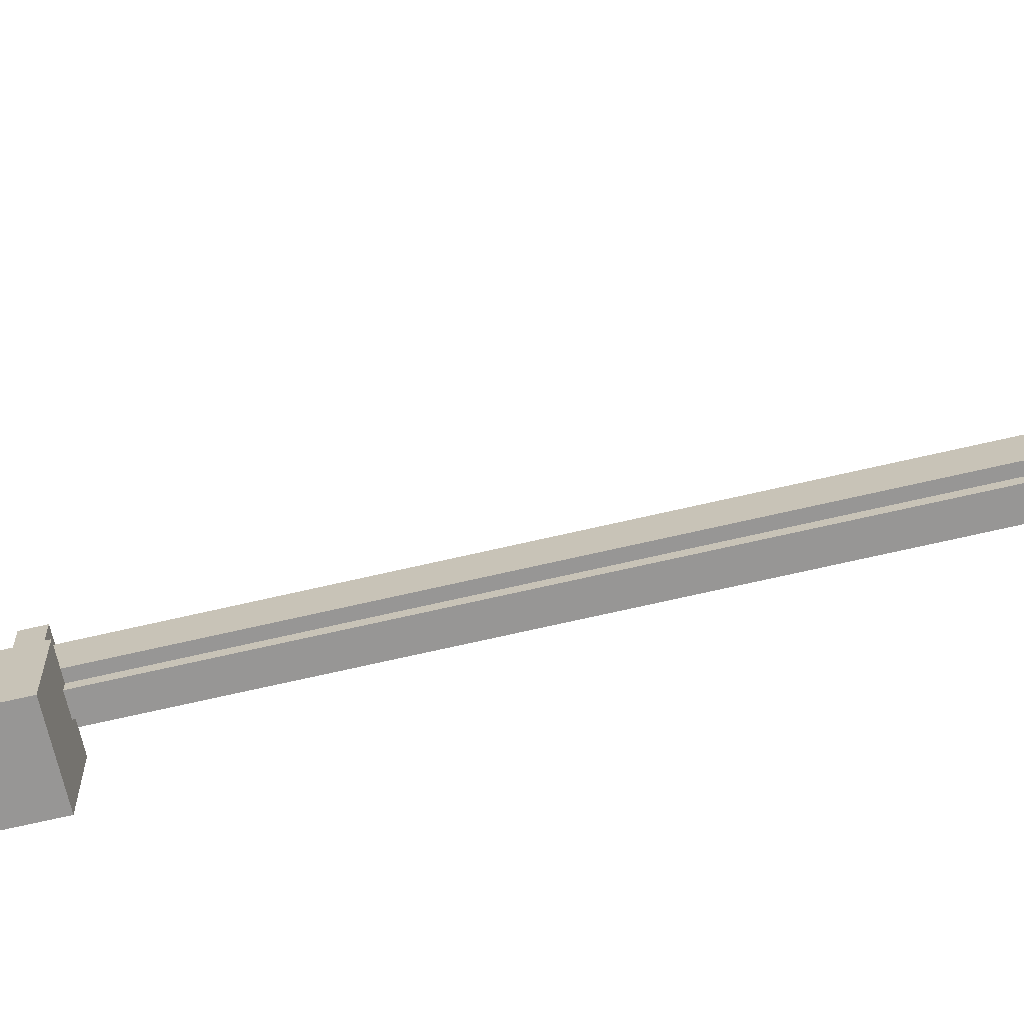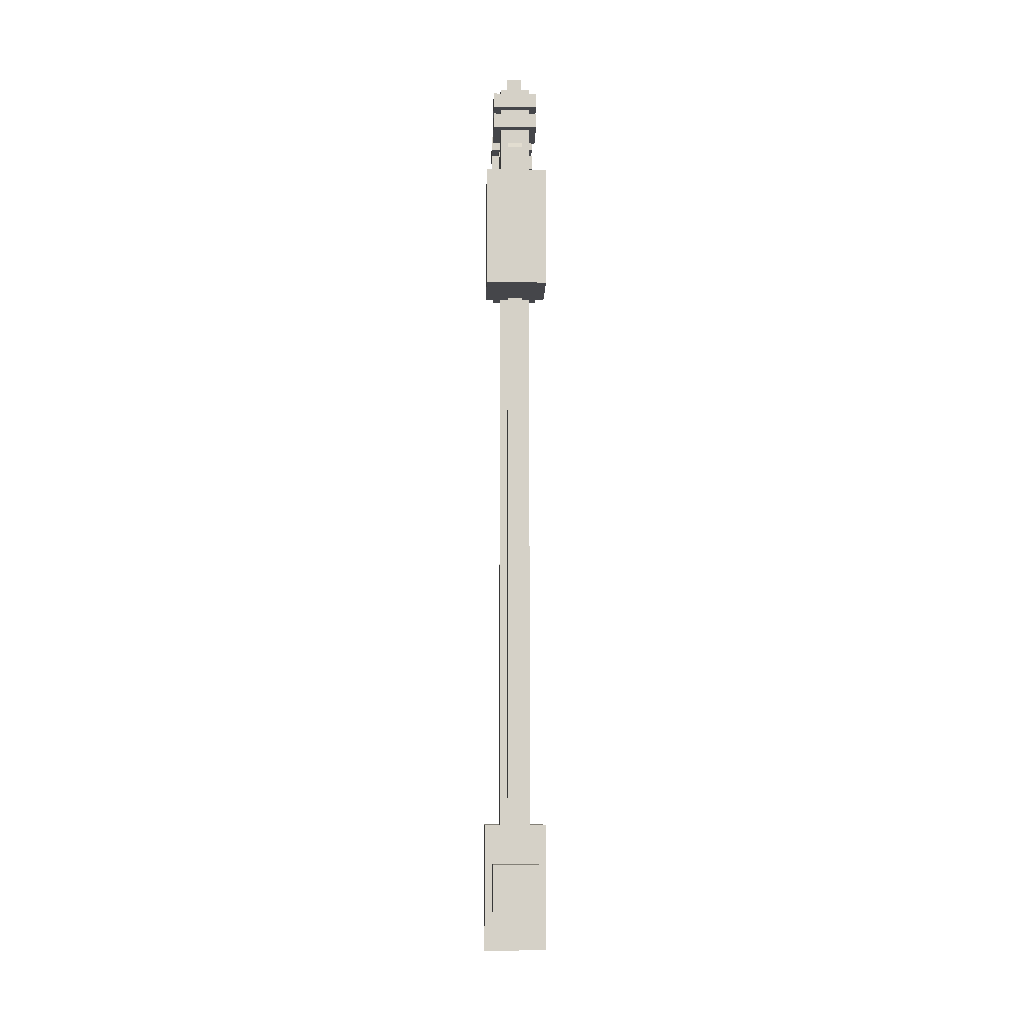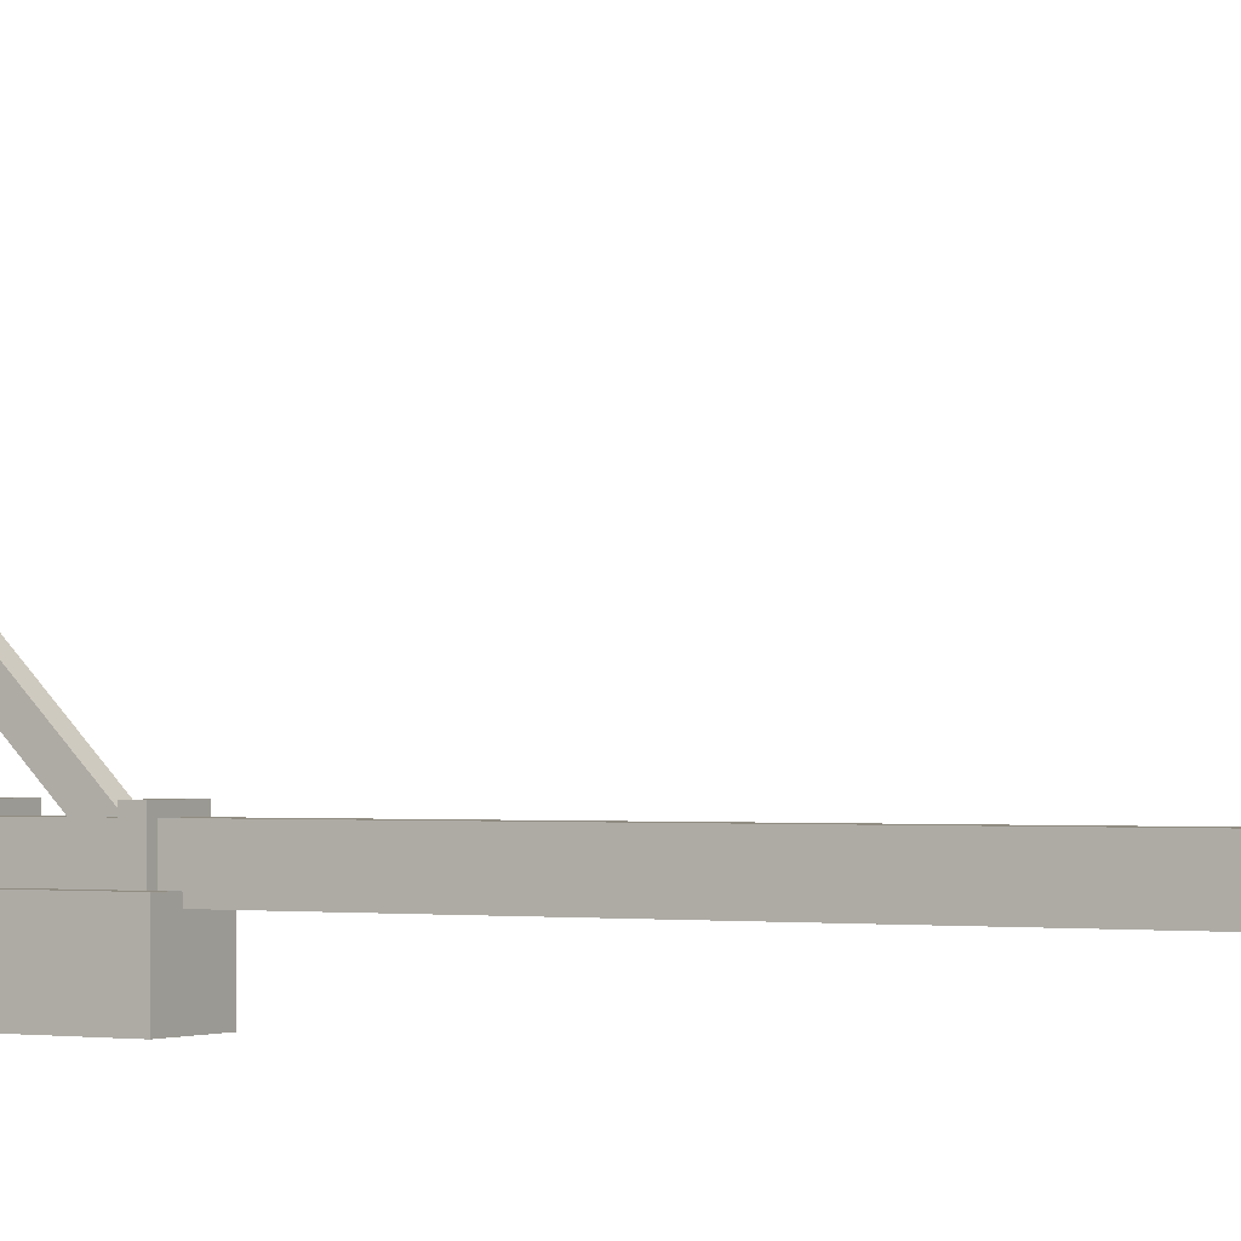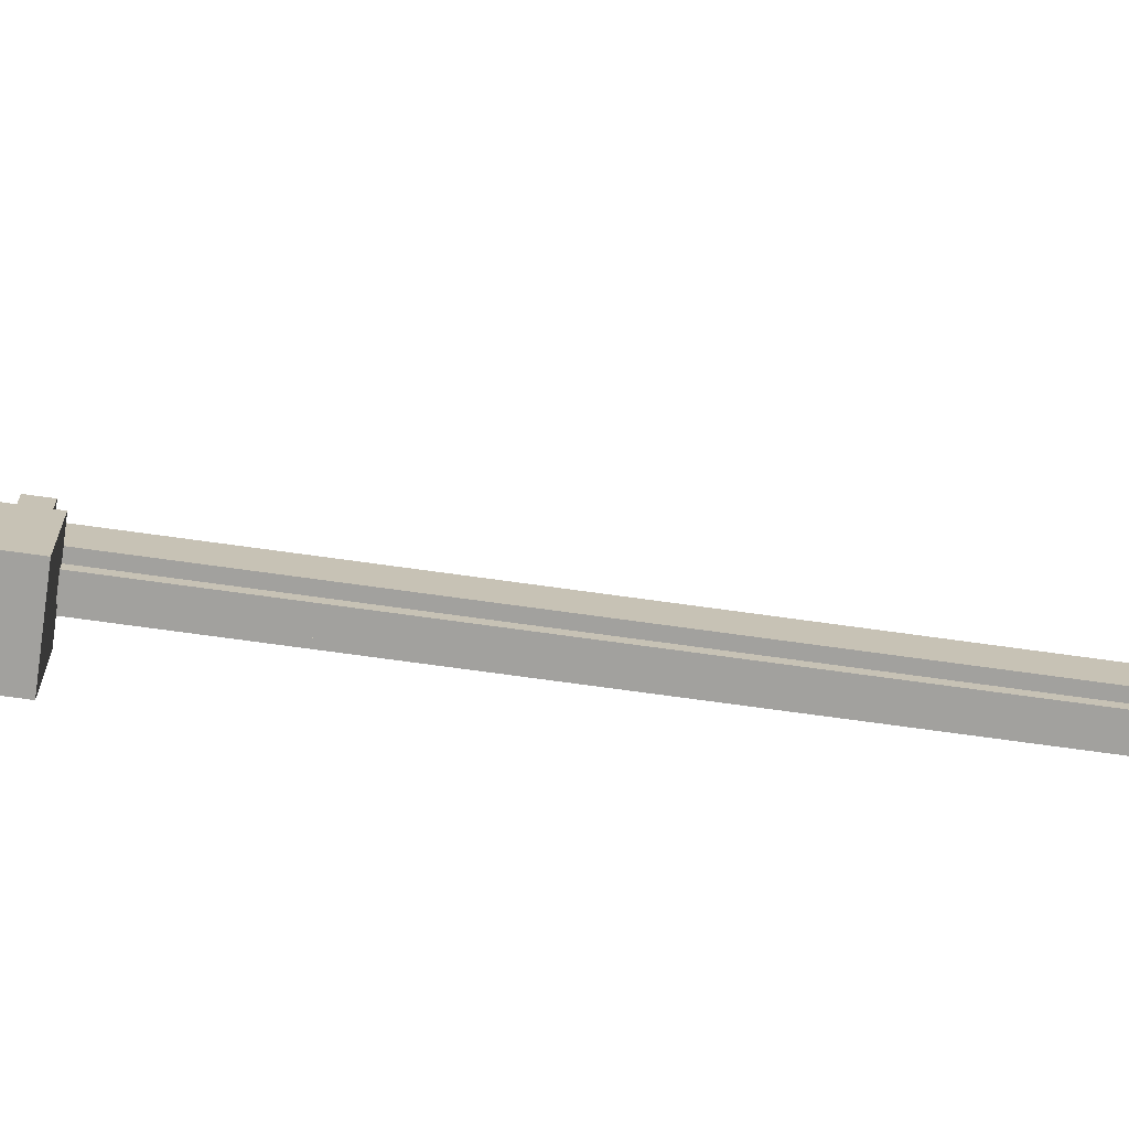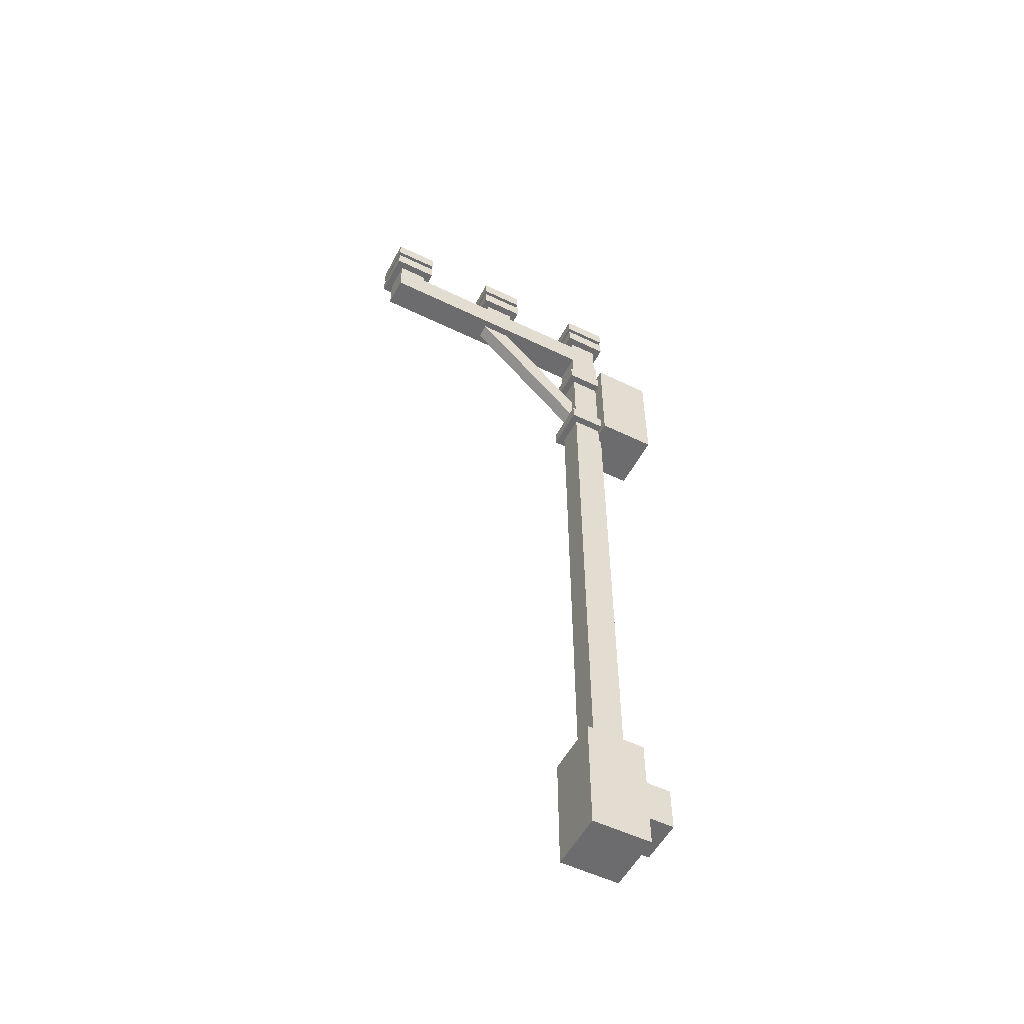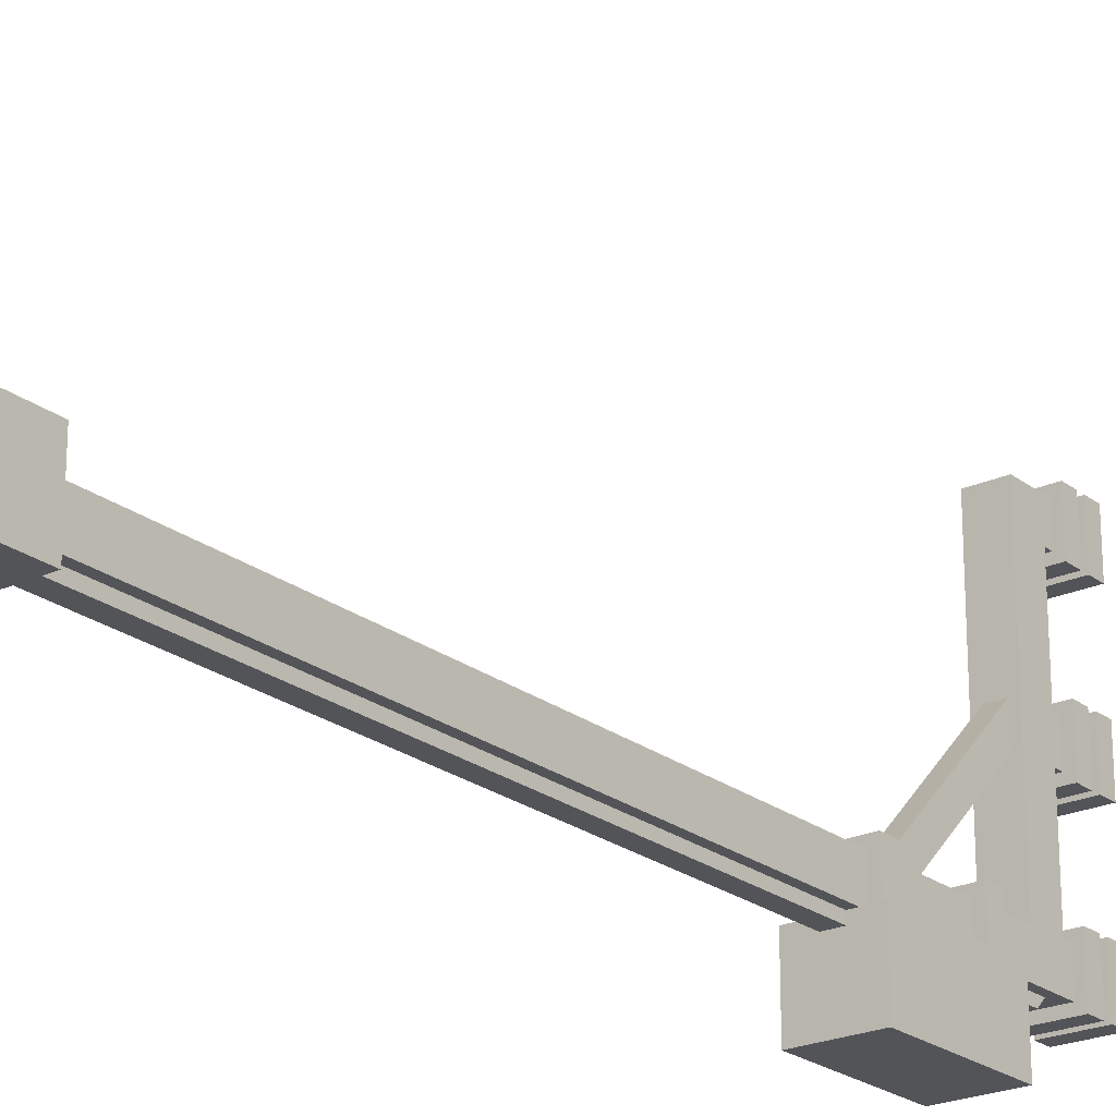
<metadata>
{"format":"obj","ext":"obj","renderer":"f3d","projection":"perspective","resolution":1024,"background":"white","views":[{"elev":-68.0,"azim":-76.8,"up":"+Z"},{"elev":-9.9,"azim":178.5,"up":"+Y"},{"elev":-1.5,"azim":-58.8,"up":"+Z"},{"elev":-72.0,"azim":-97.9,"up":"+Z"},{"elev":-53.8,"azim":62.7,"up":"+Y"},{"elev":-22.9,"azim":37.8,"up":"+Z"}]}
</metadata>
<code>
o Transformer
v -0.1875 0.3125 -0.25
v 0.1875 0.3125 -0.25
v -0.1875 0.6875 -0.25
v 0.1875 0.6875 -0.25
v -0.1875 0.6875 -0.5
v -0.1875 0.3125 -0.5
v 0.1875 0.3125 -0.5
v 0.1875 0.6875 -0.5
v -0.25 5.5 -0.125
v 0.25 5.5 -0.125
v -0.25 6.5 -0.125
v 0.25 6.5 -0.125
v -0.25 6.5 -0.625
v -0.25 5.5 -0.625
v 0.25 5.5 -0.625
v 0.25 6.5 -0.625
v -0.0625 1 -0.125
v 0.0625 1 -0.125
v -0.0625 1 -0.1875
v 0.0625 1 -0.1875
v -0.0625 5.5 -0.125
v 0.0625 5.5 -0.125
v -0.0625 5.5 -0.1875
v 0.0625 5.5 -0.1875
v -0.0625 6.5 -0.125
v 0.0625 6.5 -0.125
v -0.0625 6.5 -0.1875
v 0.0625 6.5 -0.1875
v -0.0625 6.938 -0.125
v 0.0625 6.938 -0.125
v -0.0625 6.875 -0.1875
v 0.0625 6.875 -0.1875
v -0.1875 5.562 0.1875
v 0.1875 5.562 0.1875
v -0.1875 5.562 -0.125
v 0.1875 5.562 -0.125
v -0.1875 5.688 -0.125
v -0.1875 5.688 0.1875
v 0.1875 5.688 0.1875
v 0.1875 5.688 -0.125
v -0.1875 6.312 0.1875
v 0.1875 6.312 0.1875
v -0.1875 6.312 -0.125
v 0.1875 6.312 -0.125
v -0.1875 6.438 -0.125
v -0.1875 6.438 0.1875
v 0.1875 6.438 0.1875
v 0.1875 6.438 -0.125
f 10 11 9
f 5 7 6
f 2 8 4
f 3 6 1
f 4 5 3
f 1 7 2
f 13 15 14
f 12 13 11
f 9 15 10
f 10 16 12
f 11 14 9
f 23 20 19
f 24 18 20
f 21 19 17
f 31 28 27
f 32 26 28
f 25 31 27
f 29 32 31
f 35 34 33
f 39 37 38
f 43 42 41
f 34 38 33
f 36 39 34
f 33 37 35
f 47 45 46
f 42 46 41
f 44 47 42
f 41 45 43
f 10 12 11
f 5 8 7
f 2 7 8
f 3 5 6
f 4 8 5
f 1 6 7
f 13 16 15
f 12 16 13
f 9 14 15
f 10 15 16
f 11 13 14
f 23 24 20
f 24 22 18
f 21 23 19
f 31 32 28
f 32 30 26
f 25 29 31
f 29 30 32
f 35 36 34
f 39 40 37
f 43 44 42
f 34 39 38
f 36 40 39
f 33 38 37
f 47 48 45
f 42 47 46
f 44 48 47
f 41 46 45
o Pylon
v -0.25 0 0.25
v 0.25 0 0.25
v -0.25 0 -0.25
v 0.25 0 -0.25
v -0.25 1 0.25
v 0.25 1 0.25
v -0.25 1 -0.25
v 0.25 1 -0.25
v -0.125 1 0.125
v 0.125 1 0.125
v -0.125 1 -0.125
v 0.125 1 -0.125
v -0.125 7 0.125
v 0.125 7 0.125
v -0.125 7 -0.125
v 0.125 7 -0.125
v -0.125 7 0.125
v 0.125 7 0.125
v -0.125 7 -0.125
v 0.125 7 -0.125
v -0.125 7.062 -0.125
v -0.125 7.062 0.125
v 0.125 7.062 0.125
v 0.125 7.062 -0.125
v -0.1875 7.062 -0.1875
v -0.1875 7.062 0.1875
v 0.1875 7.062 0.1875
v 0.1875 7.062 -0.1875
v -0.1875 7.188 -0.1875
v -0.1875 7.188 0.1875
v 0.1875 7.188 0.1875
v 0.1875 7.188 -0.1875
v -0.125 7.188 0.125
v 0.125 7.188 0.125
v -0.125 7.188 -0.125
v 0.125 7.188 -0.125
v -0.125 7.25 -0.125
v -0.125 7.25 0.125
v 0.125 7.25 0.125
v 0.125 7.25 -0.125
v -0.1875 7.25 -0.1875
v -0.1875 7.25 0.1875
v 0.1875 7.25 0.1875
v 0.1875 7.25 -0.1875
v -0.1875 7.375 -0.1875
v -0.1875 7.375 0.1875
v 0.1875 7.375 0.1875
v 0.1875 7.375 -0.1875
v -0.125 7.375 0.125
v 0.125 7.375 0.125
v -0.125 7.375 -0.125
v 0.125 7.375 -0.125
v -0.125 7.438 -0.125
v -0.125 7.438 0.125
v 0.125 7.438 0.125
v 0.125 7.438 -0.125
v -0.0625 7.438 -0.0625
v -0.0625 7.438 0.0625
v 0.0625 7.438 0.0625
v 0.0625 7.438 -0.0625
v -0.0625 7.562 -0.0625
v -0.0625 7.562 0.0625
v 0.0625 7.562 0.0625
v 0.0625 7.562 -0.0625
v -0.125 7 2.125
v 0.125 7 2.125
v -0.125 6.75 2.125
v 0.125 6.75 2.125
v -0.125 7 0.125
v 0.125 7 0.125
v -0.125 6.75 0.125
v 0.125 6.75 0.125
v -0.0625 5.75 0.125
v 0.0625 5.75 0.125
v -0.0625 6 0.125
v 0.0625 6 0.125
v -0.0625 6.75 1.125
v 0.0625 6.75 1.125
v -0.0625 6.75 0.875
v 0.0625 6.75 0.875
v -0.125 7 1.125
v 0.125 7 1.125
v -0.125 7 0.875
v 0.125 7 0.875
v -0.125 7.062 0.875
v -0.125 7.062 1.125
v 0.125 7.062 1.125
v 0.125 7.062 0.875
v -0.1875 7.062 0.8125
v -0.1875 7.062 1.188
v 0.1875 7.062 1.188
v 0.1875 7.062 0.8125
v -0.1875 7.188 0.8125
v -0.1875 7.188 1.188
v 0.1875 7.188 1.188
v 0.1875 7.188 0.8125
v -0.125 7.188 1.125
v 0.125 7.188 1.125
v -0.125 7.188 0.875
v 0.125 7.188 0.875
v -0.125 7.25 0.875
v -0.125 7.25 1.125
v 0.125 7.25 1.125
v 0.125 7.25 0.875
v -0.1875 7.25 0.8125
v -0.1875 7.25 1.188
v 0.1875 7.25 1.188
v 0.1875 7.25 0.8125
v -0.1875 7.375 0.8125
v -0.1875 7.375 1.188
v 0.1875 7.375 1.188
v 0.1875 7.375 0.8125
v -0.125 7.375 1.125
v 0.125 7.375 1.125
v -0.125 7.375 0.875
v 0.125 7.375 0.875
v -0.125 7.438 0.875
v -0.125 7.438 1.125
v 0.125 7.438 1.125
v 0.125 7.438 0.875
v -0.0625 7.438 0.9375
v -0.0625 7.438 1.062
v 0.0625 7.438 1.062
v 0.0625 7.438 0.9375
v -0.0625 7.562 0.9375
v -0.0625 7.562 1.062
v 0.0625 7.562 1.062
v 0.0625 7.562 0.9375
v -0.125 7 2.125
v 0.125 7 2.125
v -0.125 7 1.875
v 0.125 7 1.875
v -0.125 7.062 1.875
v -0.125 7.062 2.125
v 0.125 7.062 2.125
v 0.125 7.062 1.875
v -0.1875 7.062 1.812
v -0.1875 7.062 2.188
v 0.1875 7.062 2.188
v 0.1875 7.062 1.812
v -0.1875 7.188 1.812
v -0.1875 7.188 2.188
v 0.1875 7.188 2.188
v 0.1875 7.188 1.812
v -0.125 7.188 2.125
v 0.125 7.188 2.125
v -0.125 7.188 1.875
v 0.125 7.188 1.875
v -0.125 7.25 1.875
v -0.125 7.25 2.125
v 0.125 7.25 2.125
v 0.125 7.25 1.875
v -0.1875 7.25 1.812
v -0.1875 7.25 2.188
v 0.1875 7.25 2.188
v 0.1875 7.25 1.812
v -0.1875 7.375 1.812
v -0.1875 7.375 2.188
v 0.1875 7.375 2.188
v 0.1875 7.375 1.812
v -0.125 7.375 2.125
v 0.125 7.375 2.125
v -0.125 7.375 1.875
v 0.125 7.375 1.875
v -0.125 7.438 1.875
v -0.125 7.438 2.125
v 0.125 7.438 2.125
v 0.125 7.438 1.875
v -0.0625 7.438 1.938
v -0.0625 7.438 2.062
v 0.0625 7.438 2.062
v 0.0625 7.438 1.938
v -0.0625 7.562 1.938
v -0.0625 7.562 2.062
v 0.0625 7.562 2.062
v 0.0625 7.562 1.938
f 51 50 49
f 52 54 50
f 49 55 51
f 51 56 52
f 50 53 49
f 59 64 60
f 53 56 55
f 84 87 82
f 58 61 57
f 60 62 58
f 57 63 59
f 81 85 83
f 69 76 72
f 68 71 66
f 65 69 67
f 67 72 68
f 66 70 65
f 76 79 75
f 71 74 70
f 72 75 71
f 70 73 69
f 85 92 88
f 74 77 73
f 73 80 76
f 75 78 74
f 83 88 84
f 82 86 81
f 92 95 91
f 87 90 86
f 88 91 87
f 86 89 85
f 90 93 89
f 89 96 92
f 91 94 90
f 82 78 79
f 84 79 80
f 83 80 77
f 81 77 78
f 100 103 98
f 97 101 99
f 99 104 100
f 98 102 97
f 98 94 95
f 100 95 96
f 99 96 93
f 97 93 94
f 102 105 101
f 108 111 107
f 101 108 104
f 103 106 102
f 104 107 103
f 110 112 109
f 106 109 105
f 105 112 108
f 107 110 106
f 113 116 114
f 116 118 114
f 114 117 113
f 113 119 115
f 115 120 116
f 127 124 123
f 128 122 124
f 126 121 122
f 125 123 121
f 148 151 146
f 145 149 147
f 133 140 136
f 132 135 130
f 129 133 131
f 131 136 132
f 130 134 129
f 140 143 139
f 135 138 134
f 136 139 135
f 134 137 133
f 149 156 152
f 138 141 137
f 137 144 140
f 139 142 138
f 147 152 148
f 146 150 145
f 156 159 155
f 151 154 150
f 152 155 151
f 150 153 149
f 154 157 153
f 153 160 156
f 155 158 154
f 146 142 143
f 148 143 144
f 147 144 141
f 145 141 142
f 164 167 162
f 161 165 163
f 163 168 164
f 162 166 161
f 162 158 159
f 164 159 160
f 163 160 157
f 161 157 158
f 166 169 165
f 172 175 171
f 165 172 168
f 167 170 166
f 168 171 167
f 174 176 173
f 170 173 169
f 169 176 172
f 171 174 170
f 196 199 194
f 193 197 195
f 181 188 184
f 180 183 178
f 177 181 179
f 179 184 180
f 178 182 177
f 188 191 187
f 183 186 182
f 184 187 183
f 182 185 181
f 197 204 200
f 186 189 185
f 185 192 188
f 187 190 186
f 195 200 196
f 194 198 193
f 204 207 203
f 199 202 198
f 200 203 199
f 198 201 197
f 202 205 201
f 201 208 204
f 203 206 202
f 194 190 191
f 196 191 192
f 195 192 189
f 193 189 190
f 212 215 210
f 209 213 211
f 211 216 212
f 210 214 209
f 210 206 207
f 212 207 208
f 211 208 205
f 209 205 206
f 214 217 213
f 220 223 219
f 213 220 216
f 215 218 214
f 216 219 215
f 222 224 221
f 218 221 217
f 217 224 220
f 219 222 218
f 51 52 50
f 52 56 54
f 49 53 55
f 51 55 56
f 50 54 53
f 59 63 64
f 53 54 56
f 84 88 87
f 58 62 61
f 60 64 62
f 57 61 63
f 81 86 85
f 69 73 76
f 68 72 71
f 65 70 69
f 67 69 72
f 66 71 70
f 76 80 79
f 71 75 74
f 72 76 75
f 70 74 73
f 85 89 92
f 74 78 77
f 73 77 80
f 75 79 78
f 83 85 88
f 82 87 86
f 92 96 95
f 87 91 90
f 88 92 91
f 86 90 89
f 90 94 93
f 89 93 96
f 91 95 94
f 82 81 78
f 84 82 79
f 83 84 80
f 81 83 77
f 100 104 103
f 97 102 101
f 99 101 104
f 98 103 102
f 98 97 94
f 100 98 95
f 99 100 96
f 97 99 93
f 102 106 105
f 108 112 111
f 101 105 108
f 103 107 106
f 104 108 107
f 110 111 112
f 106 110 109
f 105 109 112
f 107 111 110
f 113 115 116
f 116 120 118
f 114 118 117
f 113 117 119
f 115 119 120
f 127 128 124
f 128 126 122
f 126 125 121
f 125 127 123
f 148 152 151
f 145 150 149
f 133 137 140
f 132 136 135
f 129 134 133
f 131 133 136
f 130 135 134
f 140 144 143
f 135 139 138
f 136 140 139
f 134 138 137
f 149 153 156
f 138 142 141
f 137 141 144
f 139 143 142
f 147 149 152
f 146 151 150
f 156 160 159
f 151 155 154
f 152 156 155
f 150 154 153
f 154 158 157
f 153 157 160
f 155 159 158
f 146 145 142
f 148 146 143
f 147 148 144
f 145 147 141
f 164 168 167
f 161 166 165
f 163 165 168
f 162 167 166
f 162 161 158
f 164 162 159
f 163 164 160
f 161 163 157
f 166 170 169
f 172 176 175
f 165 169 172
f 167 171 170
f 168 172 171
f 174 175 176
f 170 174 173
f 169 173 176
f 171 175 174
f 196 200 199
f 193 198 197
f 181 185 188
f 180 184 183
f 177 182 181
f 179 181 184
f 178 183 182
f 188 192 191
f 183 187 186
f 184 188 187
f 182 186 185
f 197 201 204
f 186 190 189
f 185 189 192
f 187 191 190
f 195 197 200
f 194 199 198
f 204 208 207
f 199 203 202
f 200 204 203
f 198 202 201
f 202 206 205
f 201 205 208
f 203 207 206
f 194 193 190
f 196 194 191
f 195 196 192
f 193 195 189
f 212 216 215
f 209 214 213
f 211 213 216
f 210 215 214
f 210 209 206
f 212 210 207
f 211 212 208
f 209 211 205
f 214 218 217
f 220 224 223
f 213 217 220
f 215 219 218
f 216 220 219
f 222 223 224
f 218 222 221
f 217 221 224
f 219 223 222

</code>
